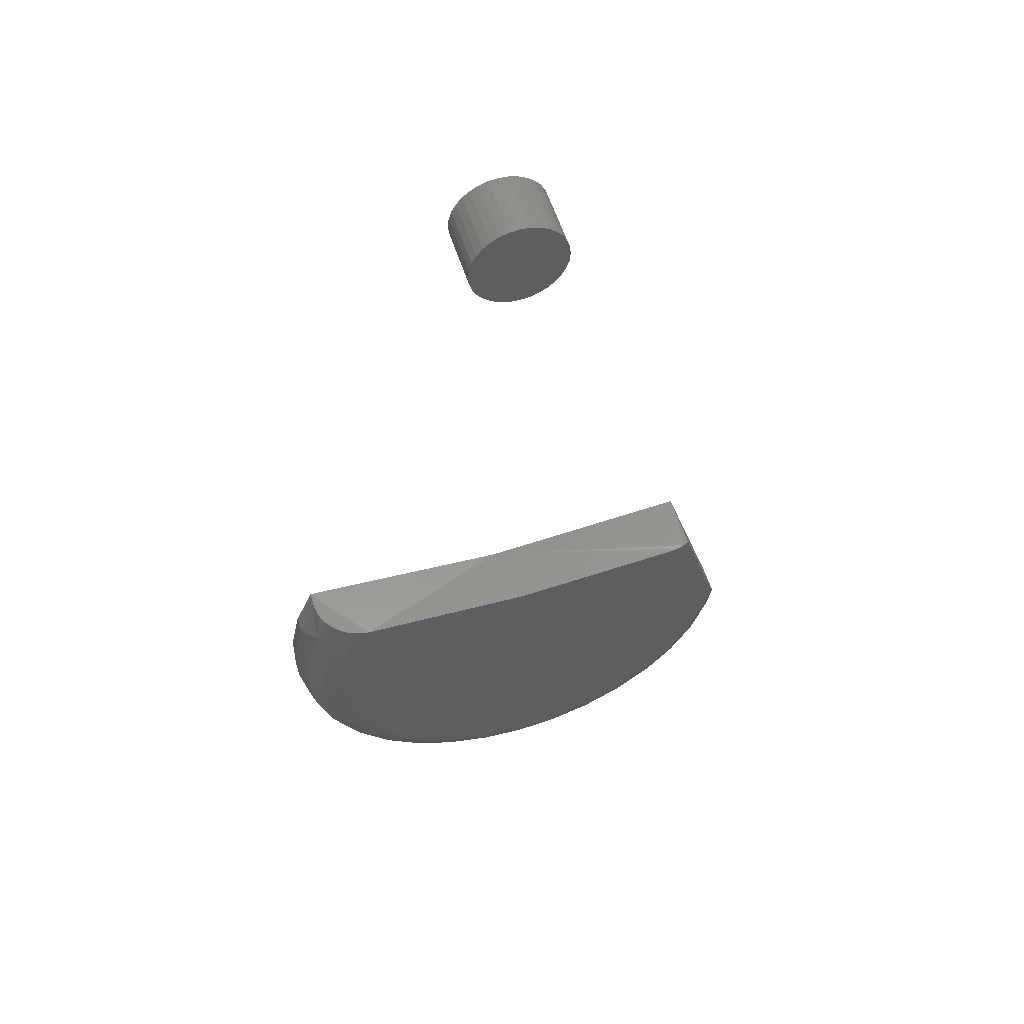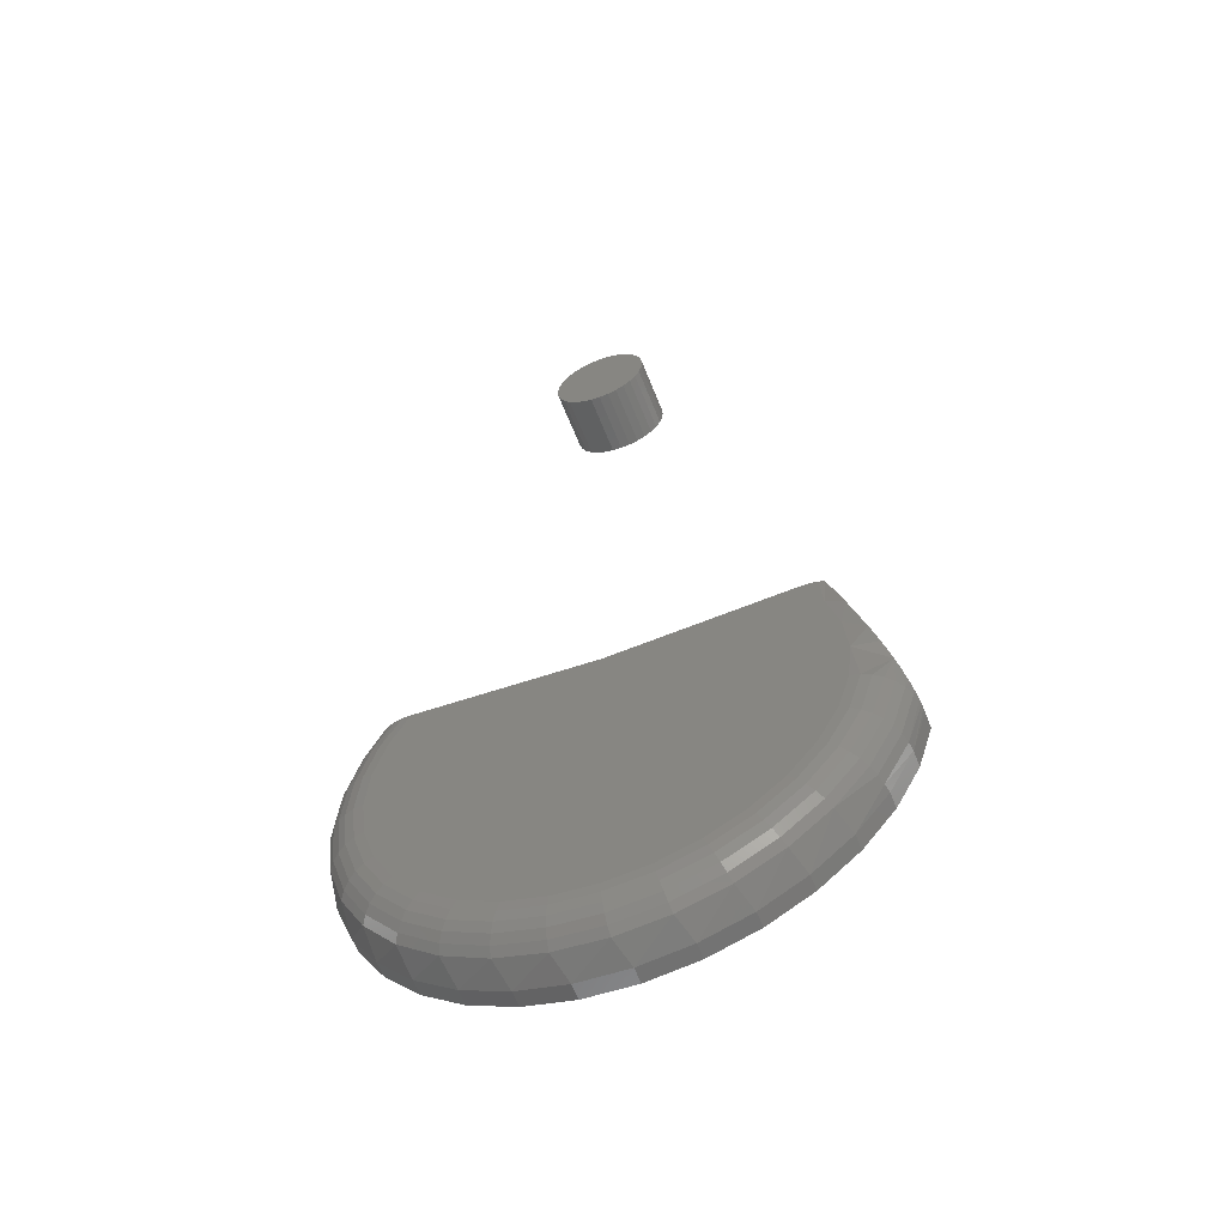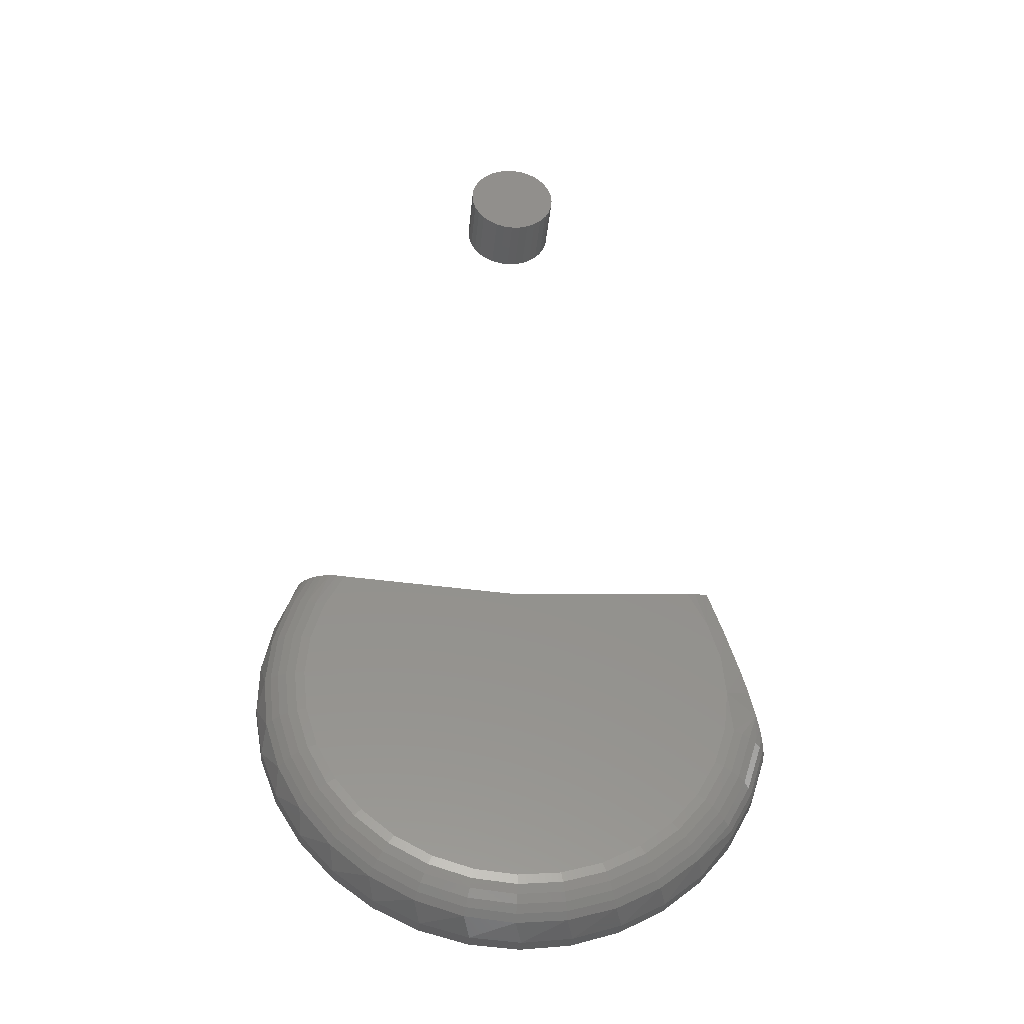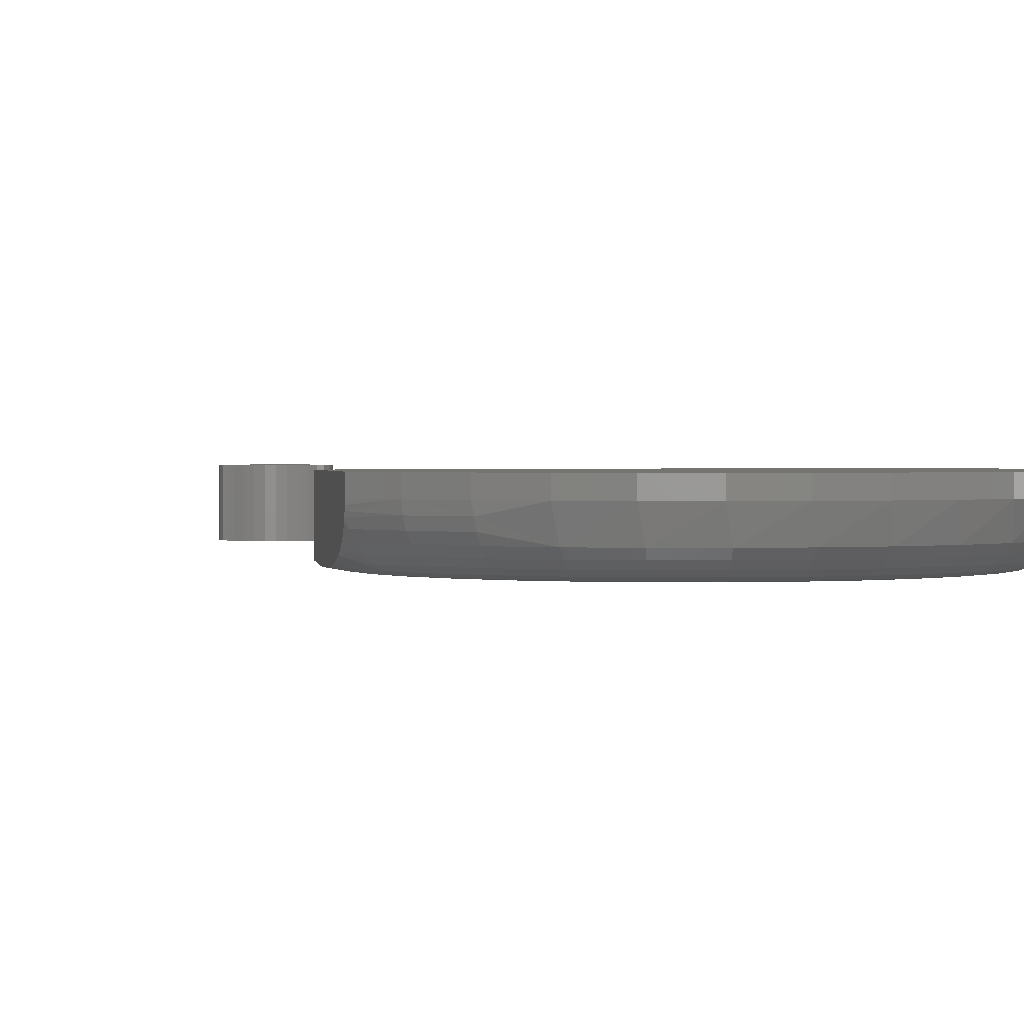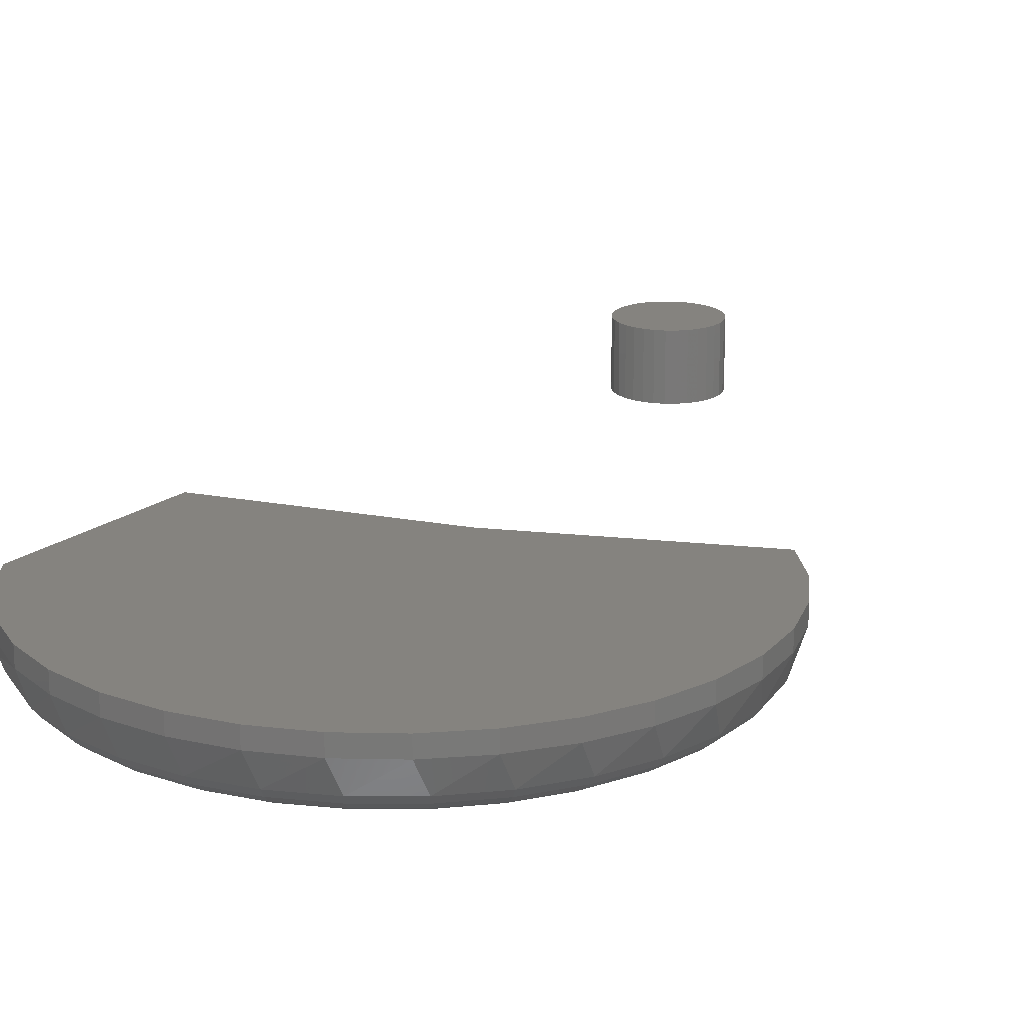
<metadata>
{"format":"stl","ext":"stl","renderer":"f3d","projection":"perspective","resolution":1024,"background":"white","views":[{"elev":56.6,"azim":162.6,"up":"+Y"},{"elev":-59.6,"azim":-158.8,"up":"+Y"},{"elev":-36.3,"azim":174.7,"up":"+Y"},{"elev":1.2,"azim":-27.0,"up":"+Z"},{"elev":18.6,"azim":16.9,"up":"+Z"}]}
</metadata>
<code>
# stl→obj: 249 verts, 490 faces
v -0.7198 0.2556 0.002089
v -0.7187 0.236 0
v -0.7272 0.2324 0.0009861
v -0.7172 0.2553 0.001132
v -0.7133 0.2547 0.0002825
v -0.7244 0.2164 0
v -0.7261 0.196 0
v -0.7344 0.2096 0.00177
v -0.7327 0.1738 0.001784
v -0.7366 0.1729 0.00395
v -0.7415 0.1871 0.006087
v -0.7284 0.1747 0.0004503
v -0.738 0.1982 0.003222
v -0.7086 0.1085 0.01042
v -0.6936 0.09105 0.02344
v -0.7124 0.1067 0.02344
v -0.727 0.1252 0.01887
v -0.6898 0.09321 0.01042
v -0.6723 0.07923 0.02344
v -0.6683 0.08184 0.01042
v -0.649 0.07165 0.02344
v -0.6451 0.07485 0.01042
v -0.6248 0.0686 0.02344
v -0.6209 0.07249 0.01042
v -0.6004 0.07018 0.02344
v -0.5968 0.07485 0.01042
v -0.5768 0.07635 0.02344
v -0.5735 0.08184 0.01042
v -0.5548 0.08687 0.02344
v -0.5521 0.09321 0.01042
v -0.5351 0.1014 0.02344
v -0.5333 0.1085 0.01042
v -0.5185 0.1193 0.02344
v -0.5178 0.1272 0.01042
v -0.5057 0.1401 0.02344
v -0.5061 0.1485 0.01042
v -0.4969 0.1629 0.02344
v -0.4989 0.1716 0.01042
v -0.4927 0.1869 0.02344
v -0.4963 0.1957 0.01042
v -0.4931 0.2114 0.02344
v -0.4983 0.2199 0.01042
v -0.4981 0.2353 0.02344
v -0.5122 0.2571 0.009608
v -0.5078 0.2422 0.006865
v -0.5147 0.2567 0.006819
v -0.5111 0.2408 0.00395
v -0.5177 0.2562 0.004439
v -0.5211 0.2558 0.002528
v -0.5148 0.2393 0.001784
v -0.5247 0.2553 0.001132
v -0.5189 0.2377 0.0004503
v -0.5286 0.2547 0.0002825
v -0.5232 0.236 0
v -0.5326 0.2542 0
v -0.7093 0.2542 0
v -0.7451 0.1712 0.01447
v -0.7463 0.1717 0.01794
v -0.746 0.1726 0.01622
v -0.7456 0.1739 0.01451
v -0.7452 0.1754 0.01294
v -0.743 0.1716 0.01042
v -0.7446 0.1772 0.01136
v -0.7432 0.1816 0.008545
v -0.7401 0.1722 0.006865
v -0.7239 0.1756 0
v -0.7468 0.1704 0.02344
v -0.7467 0.1706 0.02158
v -0.7394 0.1471 0.02344
v -0.7466 0.171 0.01976
v -0.7389 0.1471 0.01887
v -0.7278 0.1256 0.02344
v -0.7259 0.1259 0.01447
v -0.5051 0.2432 0.01042
v -0.5103 0.2574 0.01261
v -0.5089 0.2576 0.01567
v -0.508 0.2577 0.01876
v -0.5075 0.2578 0.02187
v -0.5075 0.2578 0.02344
v -0.7178 0.1561 0
v -0.722 0.1543 0.0004503
v -0.726 0.1526 0.001784
v -0.7298 0.151 0.00395
v -0.733 0.1496 0.006865
v -0.7357 0.1485 0.01042
v -0.7377 0.1476 0.01447
v -0.7241 0.1272 0.01042
v -0.7217 0.1288 0.006865
v -0.7188 0.1308 0.00395
v -0.7154 0.1331 0.001784
v -0.7118 0.1355 0.0004503
v -0.708 0.1381 0
v -0.6949 0.1224 0
v -0.6981 0.1191 0.0004503
v -0.7012 0.116 0.001784
v -0.704 0.1131 0.00395
v -0.7065 0.1106 0.006865
v -0.679 0.1095 0
v -0.6815 0.1056 0.0004503
v -0.6839 0.102 0.001784
v -0.6862 0.0986 0.00395
v -0.6881 0.09564 0.006865
v -0.6609 0.09987 0
v -0.6626 0.09564 0.0004503
v -0.6643 0.09157 0.001784
v -0.6659 0.08783 0.00395
v -0.6672 0.08454 0.006865
v -0.6413 0.09397 0
v -0.6422 0.08948 0.0004503
v -0.643 0.08517 0.001784
v -0.6438 0.08119 0.00395
v -0.6445 0.07771 0.006865
v -0.6209 0.09198 0
v -0.6209 0.0874 0.0004503
v -0.6209 0.08301 0.001784
v -0.6209 0.07896 0.00395
v -0.6209 0.0754 0.006865
v -0.6006 0.09397 0
v -0.5997 0.08948 0.0004503
v -0.5988 0.08517 0.001784
v -0.598 0.08119 0.00395
v -0.5973 0.07771 0.006865
v -0.581 0.09987 0
v -0.5792 0.09564 0.0004503
v -0.5775 0.09157 0.001784
v -0.576 0.08783 0.00395
v -0.5747 0.08454 0.006865
v -0.5629 0.1095 0
v -0.5603 0.1056 0.0004503
v -0.5579 0.102 0.001784
v -0.5557 0.0986 0.00395
v -0.5537 0.09564 0.006865
v -0.547 0.1224 0
v -0.5438 0.1191 0.0004503
v -0.5407 0.116 0.001784
v -0.5378 0.1131 0.00395
v -0.5353 0.1106 0.006865
v -0.5339 0.1381 0
v -0.5301 0.1355 0.0004503
v -0.5265 0.1331 0.001784
v -0.5231 0.1308 0.00395
v -0.5202 0.1288 0.006865
v -0.5241 0.1561 0
v -0.5199 0.1543 0.0004503
v -0.5158 0.1526 0.001784
v -0.5121 0.151 0.00395
v -0.5088 0.1496 0.006865
v -0.518 0.1756 0
v -0.5135 0.1747 0.0004503
v -0.5092 0.1738 0.001784
v -0.5052 0.1729 0.00395
v -0.5017 0.1722 0.006865
v -0.5157 0.196 0
v -0.5112 0.1959 0.0004503
v -0.5068 0.1959 0.001784
v -0.5027 0.1958 0.00395
v -0.4992 0.1958 0.006865
v -0.5175 0.2164 0
v -0.513 0.2172 0.0004503
v -0.5087 0.218 0.001784
v -0.5047 0.2187 0.00395
v -0.5012 0.2194 0.006865
v -0.5075 0.2578 0.03125
v -0.4981 0.2353 0.03125
v -0.4931 0.2114 0.03125
v -0.4927 0.1869 0.03125
v -0.4969 0.1629 0.03125
v -0.5057 0.1401 0.03125
v -0.5185 0.1193 0.03125
v -0.5351 0.1014 0.03125
v -0.5548 0.08687 0.03125
v -0.5768 0.07635 0.03125
v -0.6004 0.07018 0.03125
v -0.6248 0.0686 0.03125
v -0.649 0.07165 0.03125
v -0.6723 0.07922 0.03125
v -0.6936 0.09105 0.03125
v -0.7124 0.1067 0.03125
v -0.7278 0.1256 0.03125
v -0.7394 0.1471 0.03125
v -0.7468 0.1704 0.03125
v -0.7198 0.2556 0.03125
v -0.7198 0.2556 0.02344
v -0.6136 0.2488 0.03125
v -0.6209 0.2487 0
v -0.6183 0.556 0.03125
v -0.623 0.5555 0.03125
v -0.6274 0.5542 0.03125
v -0.6137 0.5555 0.03125
v -0.6093 0.5542 0.03125
v -0.6315 0.552 0.03125
v -0.6052 0.552 0.03125
v -0.6351 0.5491 0.03125
v -0.6016 0.5491 0.03125
v -0.638 0.5455 0.03125
v -0.5986 0.5455 0.03125
v -0.6402 0.5414 0.03125
v -0.5965 0.5414 0.03125
v -0.6416 0.5369 0.03125
v -0.5951 0.5369 0.03125
v -0.5951 0.5277 0.03125
v -0.6402 0.5233 0.03125
v -0.5965 0.5233 0.03125
v -0.638 0.5192 0.03125
v -0.5986 0.5192 0.03125
v -0.6351 0.5156 0.03125
v -0.6016 0.5156 0.03125
v -0.6315 0.5126 0.03125
v -0.6052 0.5126 0.03125
v -0.6274 0.5104 0.03125
v -0.6093 0.5104 0.03125
v -0.623 0.5091 0.03125
v -0.6183 0.5086 0.03125
v -0.6137 0.5091 0.03125
v -0.5947 0.5323 0.03125
v -0.642 0.5323 0.03125
v -0.6416 0.5277 0.03125
v -0.6274 0.5542 0
v -0.623 0.5555 0
v -0.6183 0.556 0
v -0.6137 0.5555 0
v -0.6093 0.5542 0
v -0.6315 0.552 0
v -0.6052 0.552 0
v -0.6351 0.5491 0
v -0.6016 0.5491 0
v -0.638 0.5455 0
v -0.5986 0.5455 0
v -0.6402 0.5414 0
v -0.5965 0.5414 0
v -0.6416 0.5369 0
v -0.5951 0.5369 0
v -0.5965 0.5233 0
v -0.6402 0.5233 0
v -0.5951 0.5277 0
v -0.638 0.5192 0
v -0.5986 0.5192 0
v -0.6351 0.5156 0
v -0.6016 0.5156 0
v -0.6315 0.5126 0
v -0.6052 0.5126 0
v -0.6274 0.5104 0
v -0.6093 0.5104 0
v -0.623 0.5091 0
v -0.6183 0.5086 0
v -0.6137 0.5091 0
v -0.6416 0.5277 0
v -0.642 0.5323 0
v -0.5947 0.5323 0
f 1 2 3
f 1 4 2
f 2 4 5
f 6 7 8
f 8 3 6
f 9 10 11
f 12 9 11
f 12 11 7
f 11 13 7
f 14 15 16
f 14 16 17
f 18 19 15
f 20 21 19
f 22 23 21
f 24 25 23
f 26 27 25
f 28 29 27
f 30 31 29
f 32 33 31
f 34 35 33
f 36 37 35
f 38 39 37
f 40 41 39
f 42 43 41
f 44 45 46
f 46 45 47
f 46 47 48
f 49 48 47
f 47 50 49
f 51 49 50
f 50 52 51
f 51 52 53
f 53 52 54
f 55 53 54
f 56 2 5
f 6 3 2
f 7 13 8
f 57 58 59
f 57 59 60
f 57 60 61
f 57 61 62
f 62 61 63
f 62 63 64
f 62 64 65
f 64 11 65
f 10 65 11
f 12 7 66
f 67 68 69
f 69 68 70
f 69 70 71
f 71 70 58
f 71 58 57
f 16 72 17
f 14 17 73
f 74 45 44
f 74 44 75
f 74 75 76
f 74 76 77
f 74 77 78
f 74 78 79
f 74 79 43
f 74 43 42
f 66 80 12
f 12 80 81
f 12 81 9
f 9 81 82
f 9 82 10
f 10 82 83
f 10 83 65
f 65 83 84
f 65 84 62
f 62 84 85
f 62 85 57
f 57 85 86
f 57 86 71
f 72 69 17
f 17 69 71
f 17 71 73
f 73 71 86
f 73 86 87
f 87 86 85
f 87 85 88
f 88 85 84
f 88 84 89
f 89 84 83
f 89 83 90
f 90 83 82
f 90 82 91
f 91 82 81
f 91 81 92
f 92 81 80
f 92 93 91
f 91 93 94
f 91 94 90
f 90 94 95
f 90 95 89
f 89 95 96
f 89 96 88
f 88 96 97
f 88 97 87
f 87 97 14
f 87 14 73
f 93 98 94
f 94 98 99
f 94 99 95
f 95 99 100
f 95 100 96
f 96 100 101
f 96 101 97
f 97 101 102
f 97 102 14
f 14 102 18
f 14 18 15
f 98 103 99
f 99 103 104
f 99 104 100
f 100 104 105
f 100 105 101
f 101 105 106
f 101 106 102
f 102 106 107
f 102 107 18
f 18 107 20
f 18 20 19
f 103 108 104
f 104 108 109
f 104 109 105
f 105 109 110
f 105 110 106
f 106 110 111
f 106 111 107
f 107 111 112
f 107 112 20
f 20 112 22
f 20 22 21
f 108 113 109
f 109 113 114
f 109 114 110
f 110 114 115
f 110 115 111
f 111 115 116
f 111 116 112
f 112 116 117
f 112 117 22
f 22 117 24
f 22 24 23
f 113 118 114
f 114 118 119
f 114 119 115
f 115 119 120
f 115 120 116
f 116 120 121
f 116 121 117
f 117 121 122
f 117 122 24
f 24 122 26
f 24 26 25
f 118 123 119
f 119 123 124
f 119 124 120
f 120 124 125
f 120 125 121
f 121 125 126
f 121 126 122
f 122 126 127
f 122 127 26
f 26 127 28
f 26 28 27
f 123 128 124
f 124 128 129
f 124 129 125
f 125 129 130
f 125 130 126
f 126 130 131
f 126 131 127
f 127 131 132
f 127 132 28
f 28 132 30
f 28 30 29
f 128 133 129
f 129 133 134
f 129 134 130
f 130 134 135
f 130 135 131
f 131 135 136
f 131 136 132
f 132 136 137
f 132 137 30
f 30 137 32
f 30 32 31
f 133 138 134
f 134 138 139
f 134 139 135
f 135 139 140
f 135 140 136
f 136 140 141
f 136 141 137
f 137 141 142
f 137 142 32
f 32 142 34
f 32 34 33
f 138 143 139
f 139 143 144
f 139 144 140
f 140 144 145
f 140 145 141
f 141 145 146
f 141 146 142
f 142 146 147
f 142 147 34
f 34 147 36
f 34 36 35
f 143 148 144
f 144 148 149
f 144 149 145
f 145 149 150
f 145 150 146
f 146 150 151
f 146 151 147
f 147 151 152
f 147 152 36
f 36 152 38
f 36 38 37
f 148 153 149
f 149 153 154
f 149 154 150
f 150 154 155
f 150 155 151
f 151 155 156
f 151 156 152
f 152 156 157
f 152 157 38
f 38 157 40
f 38 40 39
f 153 158 154
f 154 158 159
f 154 159 155
f 155 159 160
f 155 160 156
f 156 160 161
f 156 161 157
f 157 161 162
f 157 162 40
f 40 162 42
f 40 42 41
f 74 42 45
f 45 42 162
f 45 162 47
f 47 162 161
f 47 161 50
f 50 161 160
f 50 160 52
f 52 160 159
f 52 159 54
f 54 159 158
f 79 163 43
f 43 163 164
f 43 164 41
f 41 164 165
f 41 165 39
f 39 165 166
f 39 166 37
f 37 166 167
f 37 167 35
f 35 167 168
f 35 168 33
f 33 168 169
f 33 169 31
f 31 169 170
f 31 170 29
f 29 170 171
f 29 171 27
f 27 171 172
f 27 172 25
f 25 172 173
f 25 173 23
f 23 173 174
f 23 174 21
f 21 174 175
f 21 175 19
f 19 175 176
f 19 176 15
f 15 176 177
f 15 177 16
f 16 177 178
f 16 178 72
f 72 178 179
f 72 179 69
f 69 179 180
f 69 180 67
f 67 180 181
f 182 4 183
f 4 1 183
f 44 79 78
f 44 78 77
f 44 77 76
f 44 76 75
f 163 79 44
f 163 44 46
f 163 46 48
f 163 48 49
f 163 49 51
f 163 51 53
f 163 53 55
f 163 55 184
f 184 55 185
f 184 185 56
f 184 56 5
f 184 5 4
f 184 4 182
f 163 184 164
f 171 176 172
f 172 176 175
f 172 175 173
f 173 175 174
f 181 180 168
f 181 168 167
f 181 167 166
f 181 166 165
f 181 165 164
f 181 164 184
f 181 184 182
f 168 180 169
f 169 180 179
f 169 179 170
f 170 179 178
f 170 178 171
f 171 178 177
f 171 177 176
f 1 3 183
f 3 182 183
f 63 13 11
f 11 64 63
f 58 70 68
f 58 68 67
f 58 67 181
f 58 63 61
f 58 61 60
f 58 60 59
f 8 13 63
f 8 63 58
f 8 58 181
f 8 181 182
f 8 182 3
f 54 185 55
f 2 185 54
f 123 103 128
f 108 103 123
f 118 108 123
f 113 108 118
f 185 2 56
f 103 98 128
f 128 98 93
f 128 93 133
f 133 93 92
f 133 92 138
f 138 92 80
f 138 80 143
f 143 80 66
f 143 66 148
f 148 66 7
f 148 7 153
f 153 7 6
f 153 6 158
f 158 6 2
f 158 2 54
f 186 187 188
f 189 186 188
f 189 188 190
f 190 188 191
f 190 191 192
f 192 191 193
f 192 193 194
f 194 193 195
f 194 195 196
f 196 195 197
f 196 197 198
f 198 197 199
f 198 199 200
f 201 202 203
f 203 202 204
f 203 204 205
f 205 204 206
f 205 206 207
f 207 206 208
f 207 208 209
f 209 208 210
f 209 210 211
f 211 210 212
f 211 212 213
f 211 213 214
f 200 199 215
f 215 199 216
f 215 216 201
f 201 216 217
f 201 217 202
f 218 219 220
f 218 220 221
f 222 218 221
f 223 218 222
f 224 223 222
f 225 223 224
f 226 225 224
f 227 225 226
f 228 227 226
f 229 227 228
f 230 229 228
f 231 229 230
f 232 231 230
f 233 234 235
f 236 234 233
f 237 236 233
f 238 236 237
f 239 238 237
f 240 238 239
f 241 240 239
f 242 240 241
f 243 242 241
f 244 242 243
f 245 244 243
f 246 245 243
f 234 247 235
f 235 247 248
f 235 248 249
f 249 248 231
f 249 231 232
f 249 215 235
f 235 215 201
f 235 201 233
f 233 201 203
f 233 203 237
f 237 203 205
f 237 205 239
f 239 205 207
f 239 207 241
f 241 207 209
f 241 209 243
f 243 209 211
f 243 211 246
f 246 211 214
f 246 214 245
f 245 214 213
f 245 213 244
f 244 213 212
f 244 212 242
f 242 212 210
f 242 210 240
f 240 210 208
f 240 208 238
f 238 208 206
f 238 206 236
f 236 206 204
f 236 204 234
f 234 204 202
f 234 202 247
f 247 202 217
f 247 217 248
f 248 217 216
f 248 216 231
f 231 216 199
f 231 199 229
f 229 199 197
f 229 197 227
f 227 197 195
f 227 195 225
f 225 195 193
f 225 193 223
f 223 193 191
f 223 191 218
f 218 191 188
f 218 188 219
f 219 188 187
f 219 187 220
f 220 187 186
f 220 186 221
f 221 186 189
f 221 189 222
f 222 189 190
f 222 190 224
f 224 190 192
f 224 192 226
f 226 192 194
f 226 194 228
f 228 194 196
f 228 196 230
f 230 196 198
f 230 198 232
f 232 198 200
f 232 200 249
f 249 200 215

</code>
